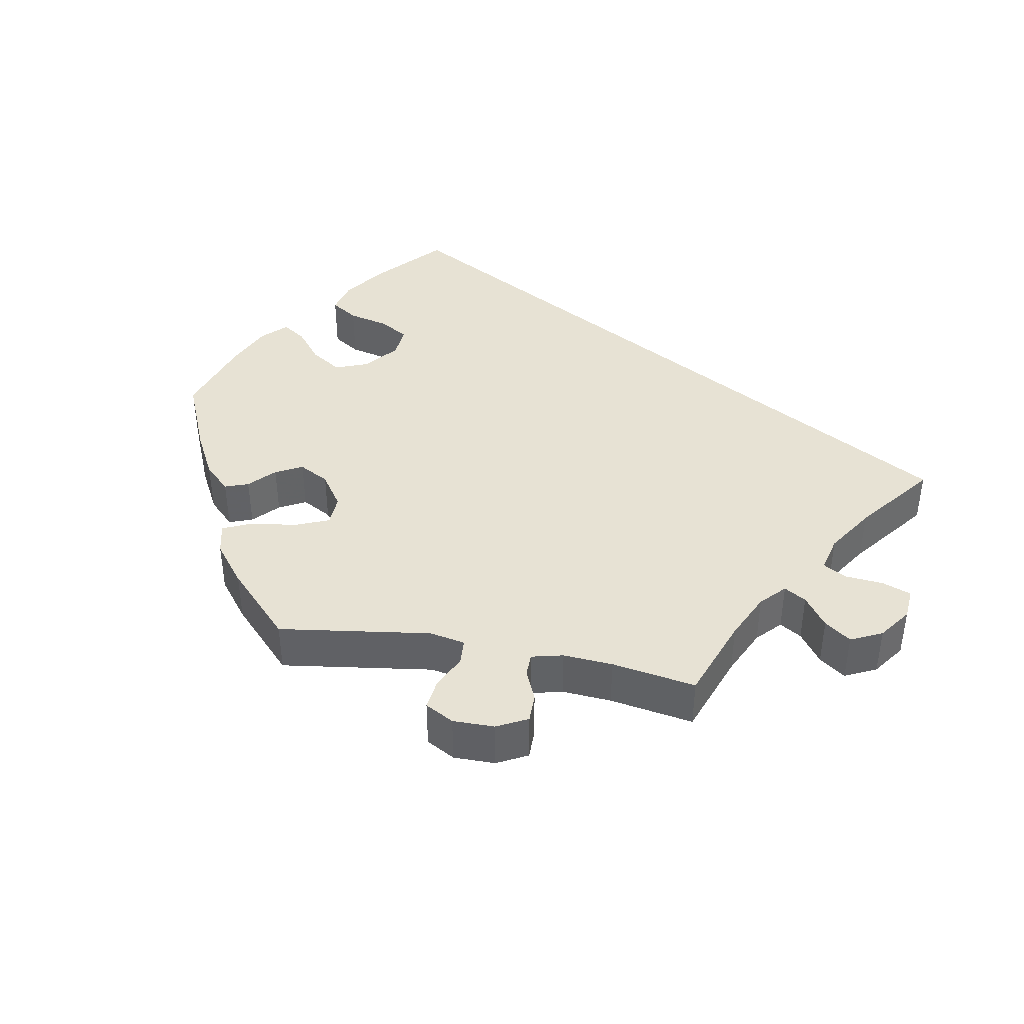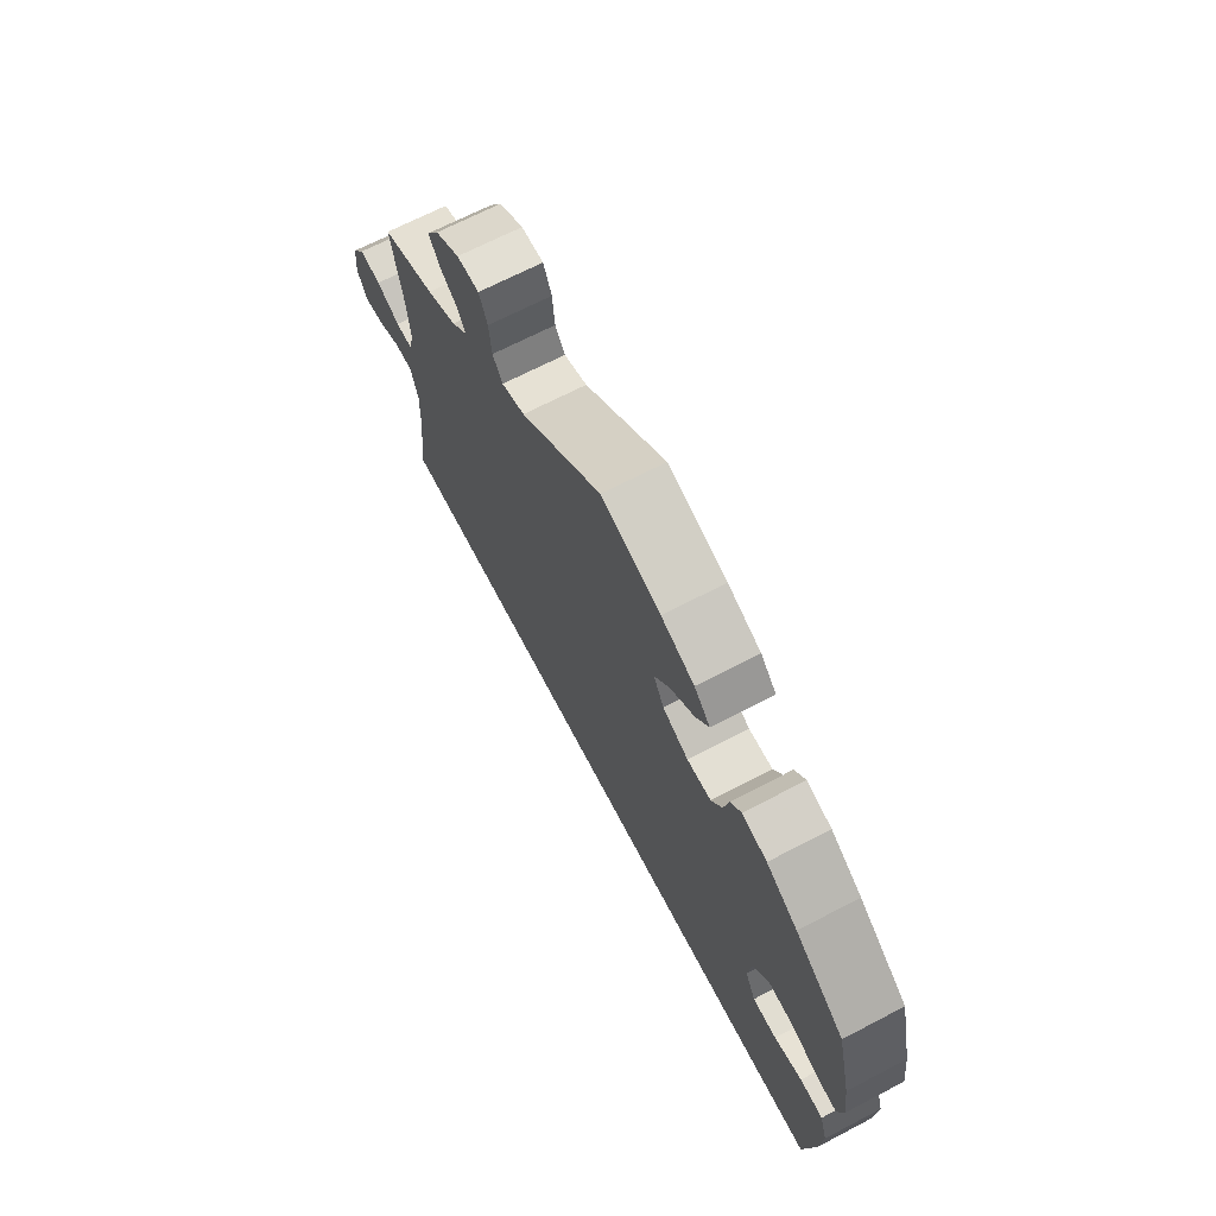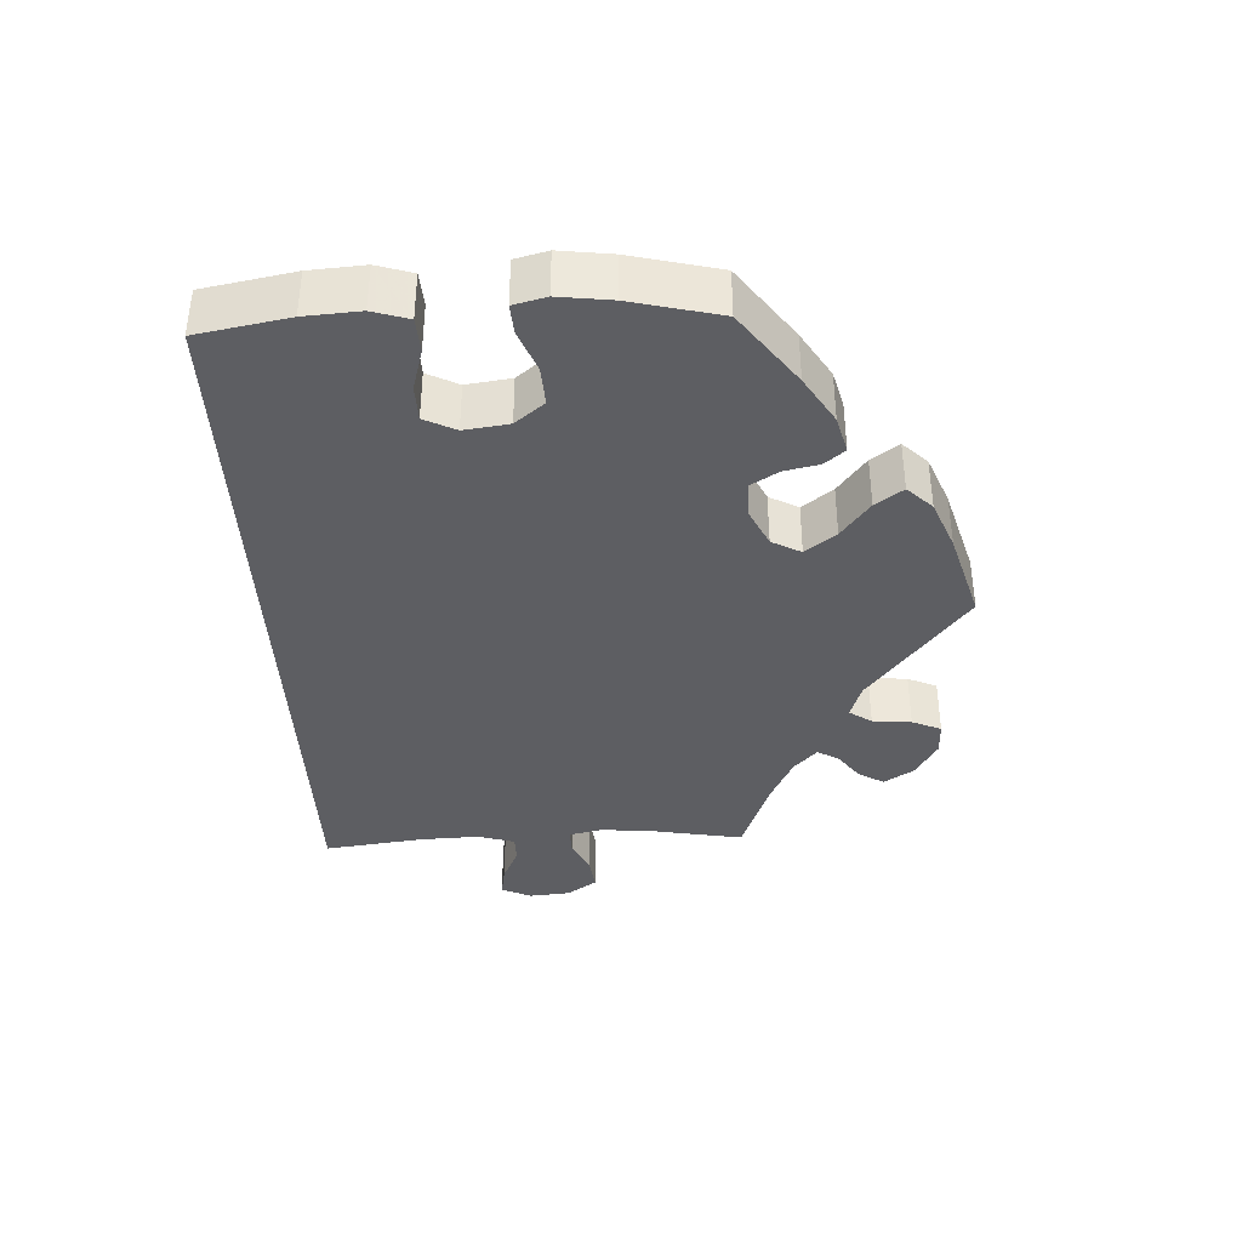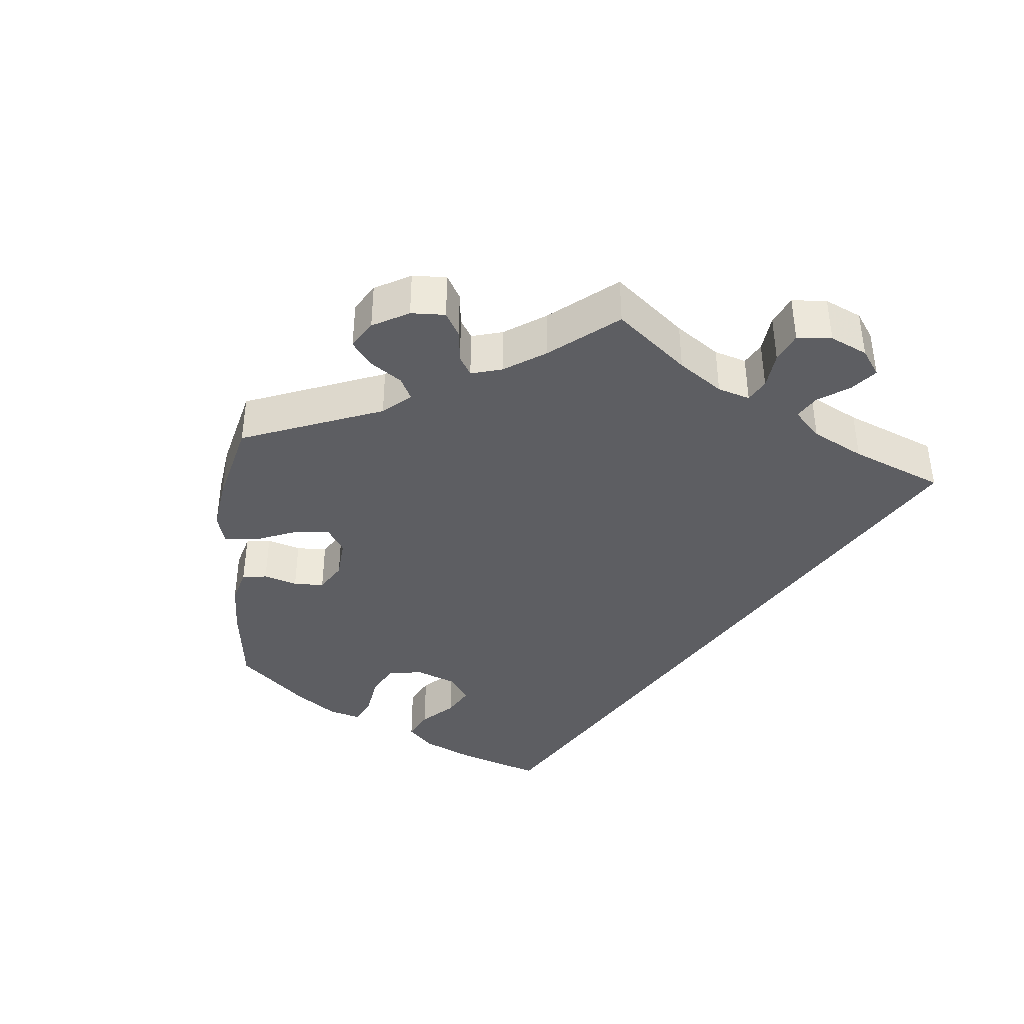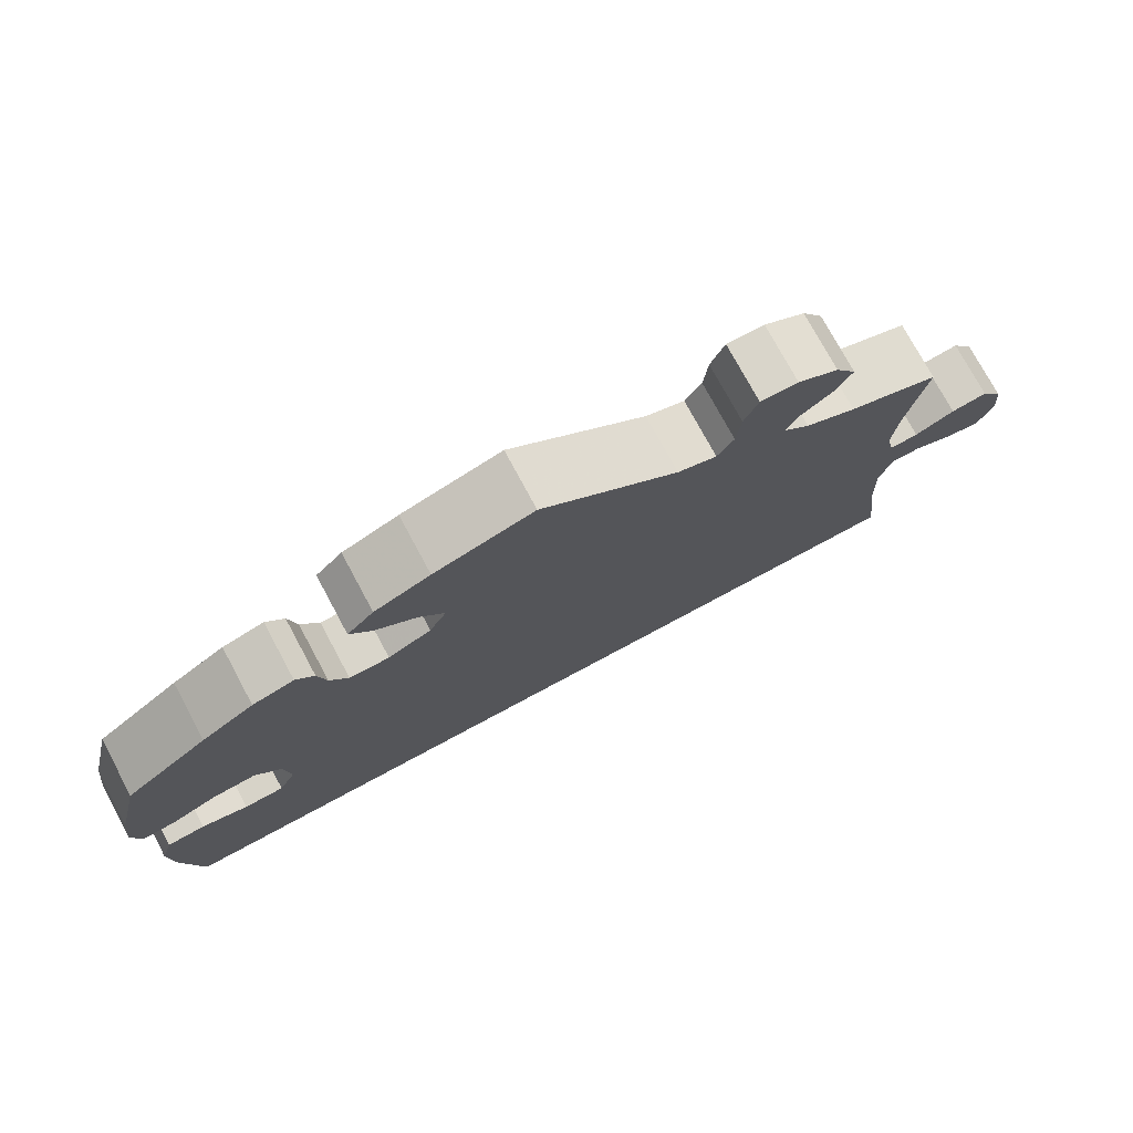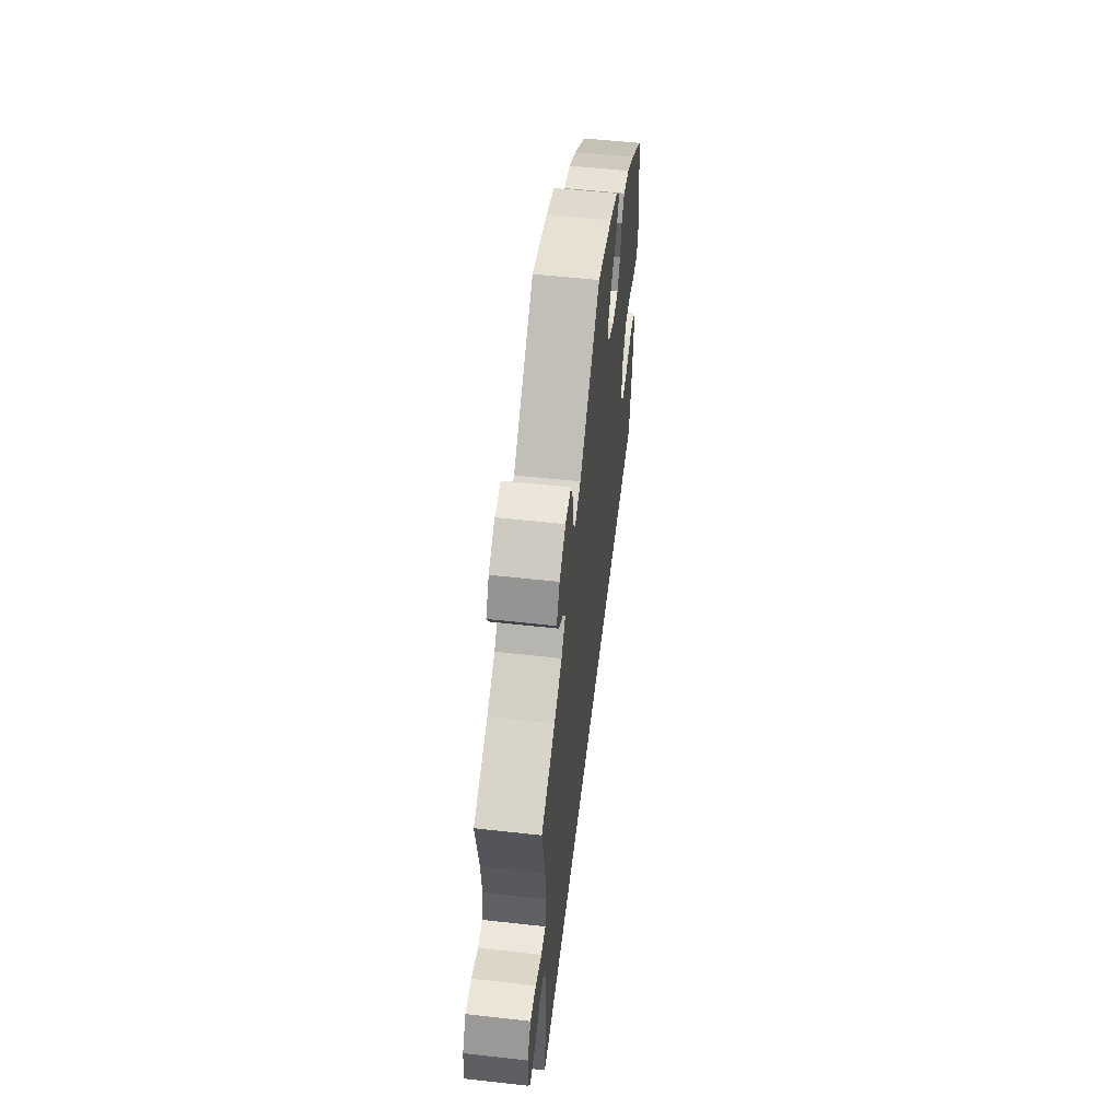
<metadata>
{"format":"obj","ext":"obj","renderer":"f3d","projection":"perspective","resolution":1024,"background":"white","views":[{"elev":39.8,"azim":40.8,"up":"+Y"},{"elev":68.0,"azim":-117.6,"up":"+Z"},{"elev":-38.3,"azim":-87.2,"up":"+Y"},{"elev":-38.6,"azim":54.3,"up":"+Y"},{"elev":75.4,"azim":-28.3,"up":"+Z"},{"elev":54.2,"azim":96.8,"up":"+Z"}]}
</metadata>
<code>
v -0.5 0.07 -0.289
v -0.522 0.07 -0.167
v -0.527 0.07 -0.093
v -0.512 0.07 -0.045
v -0.466 0.07 -0.042
v -0.41 0.07 -0.058
v -0.362 0.07 -0.057
v -0.341 0.07 -0.015
v -0.349 0.07 0.045
v -0.38 0.07 0.084
v -0.432 0.07 0.081
v -0.487 0.07 0.059
v -0.527 0.07 0.056
v -0.538 0.07 0.1
v -0.529 0.07 0.17
v -0.5 0.07 0.289
v -0.401 0.07 0.362
v -0.338 0.07 0.401
v -0.288 0.07 0.414
v -0.266 0.07 0.387
v -0.256 0.07 0.34
v -0.234 0.07 0.304
v -0.186 0.07 0.303
v -0.134 0.07 0.328
v -0.113 0.07 0.367
v -0.144 0.07 0.408
v -0.193 0.07 0.446
v -0.219 0.07 0.483
v -0.187 0.07 0.516
v -0.12 0.07 0.543
v 0 0.07 0.578
v 0.165 0.07 0.447
v 0.212 0.07 0.431
v 0.232 0.07 0.461
v 0.237 0.07 0.513
v 0.254 0.07 0.552
v 0.299 0.07 0.551
v 0.348 0.07 0.522
v 0.373 0.07 0.482
v 0.353 0.07 0.448
v 0.315 0.07 0.42
v 0.299 0.07 0.392
v 0.331 0.07 0.361
v 0.392 0.07 0.331
v 0.501 0.07 0.29
v 0.479 0.07 0.169
v 0.472 0.07 0.097
v 0.482 0.07 0.052
v 0.517 0.07 0.053
v 0.565 0.07 0.075
v 0.609 0.07 0.08
v 0.636 0.07 0.04
v 0.641 0.07 -0.015
v 0.622 0.07 -0.055
v 0.58 0.07 -0.048
v 0.533 0.07 -0.026
v 0.496 0.07 -0.026
v 0.481 0.07 -0.076
v 0.484 0.07 -0.155
v 0.501 0.07 -0.289
v -0.5 0 -0.289
v -0.522 0 -0.167
v -0.527 0 -0.093
v -0.512 0 -0.045
v -0.466 0 -0.042
v -0.41 0 -0.058
v -0.362 0 -0.057
v -0.341 0 -0.015
v -0.349 0 0.045
v -0.38 0 0.084
v -0.432 0 0.081
v -0.487 0 0.059
v -0.527 0 0.056
v -0.538 0 0.1
v -0.529 0 0.17
v -0.5 0 0.289
v -0.401 0 0.362
v -0.338 0 0.401
v -0.288 0 0.414
v -0.266 0 0.387
v -0.256 0 0.34
v -0.234 0 0.304
v -0.186 0 0.303
v -0.134 0 0.328
v -0.113 0 0.367
v -0.144 0 0.408
v -0.193 0 0.446
v -0.219 0 0.483
v -0.187 0 0.516
v -0.12 0 0.543
v 0 0 0.578
v 0.165 0 0.447
v 0.212 0 0.431
v 0.232 0 0.461
v 0.237 0 0.513
v 0.254 0 0.552
v 0.299 0 0.551
v 0.348 0 0.522
v 0.373 0 0.482
v 0.353 0 0.448
v 0.315 0 0.42
v 0.299 0 0.392
v 0.331 0 0.361
v 0.392 0 0.331
v 0.501 0 0.29
v 0.479 0 0.169
v 0.472 0 0.097
v 0.482 0 0.052
v 0.517 0 0.053
v 0.565 0 0.075
v 0.609 0 0.08
v 0.636 0 0.04
v 0.641 0 -0.015
v 0.622 0 -0.055
v 0.58 0 -0.048
v 0.533 0 -0.026
v 0.496 0 -0.026
v 0.481 0 -0.076
v 0.484 0 -0.155
v 0.501 0 -0.289
f 59 60 1 2
f 58 59 2 3
f 57 58 3
f 53 54 55 56
f 53 56 57
f 49 50 51 52
f 48 49 52 53
f 44 45 46
f 43 44 46 47
f 42 43 47 48
f 38 39 40 41
f 38 41 42
f 37 38 42
f 34 35 36 37
f 33 34 37 42
f 32 33 42 48
f 30 31 32 48
f 26 27 28 29
f 25 26 29 30
f 18 19 20 21
f 18 21 22
f 17 18 22
f 16 17 22
f 15 16 22 23
f 11 12 13 14
f 10 11 14 15
f 3 4 5 6
f 3 6 7
f 48 53 57 3
f 25 30 48
f 24 25 48
f 23 24 48
f 10 15 23 48
f 9 10 48
f 8 9 48
f 7 8 48
f 3 7 48
f 62 61 120 119
f 63 62 119 118
f 63 118 117
f 116 115 114 113
f 117 116 113
f 112 111 110 109
f 113 112 109 108
f 106 105 104
f 107 106 104 103
f 108 107 103 102
f 101 100 99 98
f 102 101 98
f 102 98 97
f 97 96 95 94
f 102 97 94 93
f 108 102 93 92
f 108 92 91 90
f 89 88 87 86
f 90 89 86 85
f 81 80 79 78
f 82 81 78
f 82 78 77
f 82 77 76
f 83 82 76 75
f 74 73 72 71
f 75 74 71 70
f 66 65 64 63
f 67 66 63
f 63 117 113 108
f 108 90 85
f 108 85 84
f 108 84 83
f 108 83 75 70
f 108 70 69
f 108 69 68
f 108 68 67
f 108 67 63
f 1 61 62 2
f 2 62 63 3
f 3 63 64 4
f 4 64 65 5
f 5 65 66 6
f 6 66 67 7
f 7 67 68 8
f 8 68 69 9
f 9 69 70 10
f 10 70 71 11
f 11 71 72 12
f 12 72 73 13
f 13 73 74 14
f 14 74 75 15
f 15 75 76 16
f 16 76 77 17
f 17 77 78 18
f 18 78 79 19
f 19 79 80 20
f 20 80 81 21
f 21 81 82 22
f 22 82 83 23
f 23 83 84 24
f 24 84 85 25
f 25 85 86 26
f 26 86 87 27
f 27 87 88 28
f 28 88 89 29
f 29 89 90 30
f 30 90 91 31
f 31 91 92 32
f 32 92 93 33
f 33 93 94 34
f 34 94 95 35
f 35 95 96 36
f 36 96 97 37
f 37 97 98 38
f 38 98 99 39
f 39 99 100 40
f 40 100 101 41
f 41 101 102 42
f 42 102 103 43
f 43 103 104 44
f 44 104 105 45
f 45 105 106 46
f 46 106 107 47
f 47 107 108 48
f 48 108 109 49
f 49 109 110 50
f 50 110 111 51
f 51 111 112 52
f 52 112 113 53
f 53 113 114 54
f 54 114 115 55
f 55 115 116 56
f 56 116 117 57
f 57 117 118 58
f 58 118 119 59
f 59 119 120 60
f 60 120 61 1

</code>
